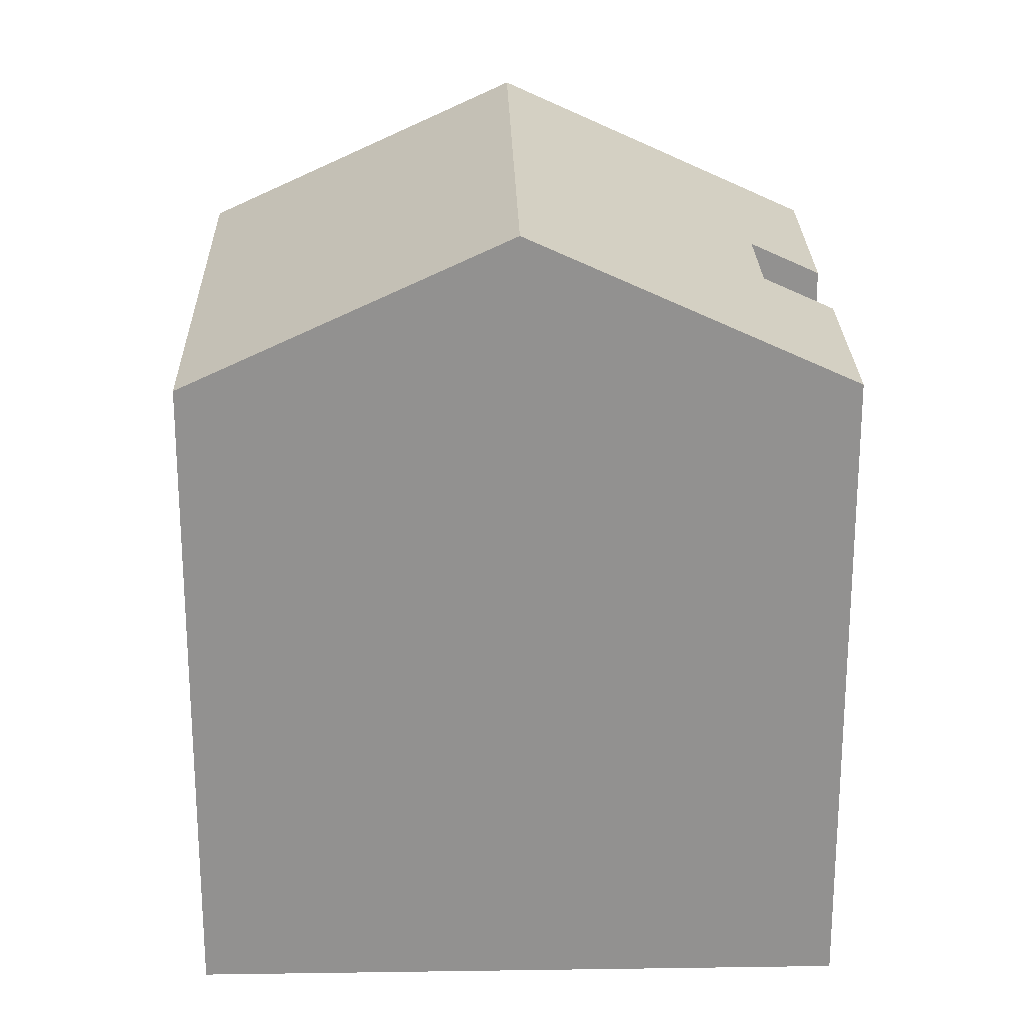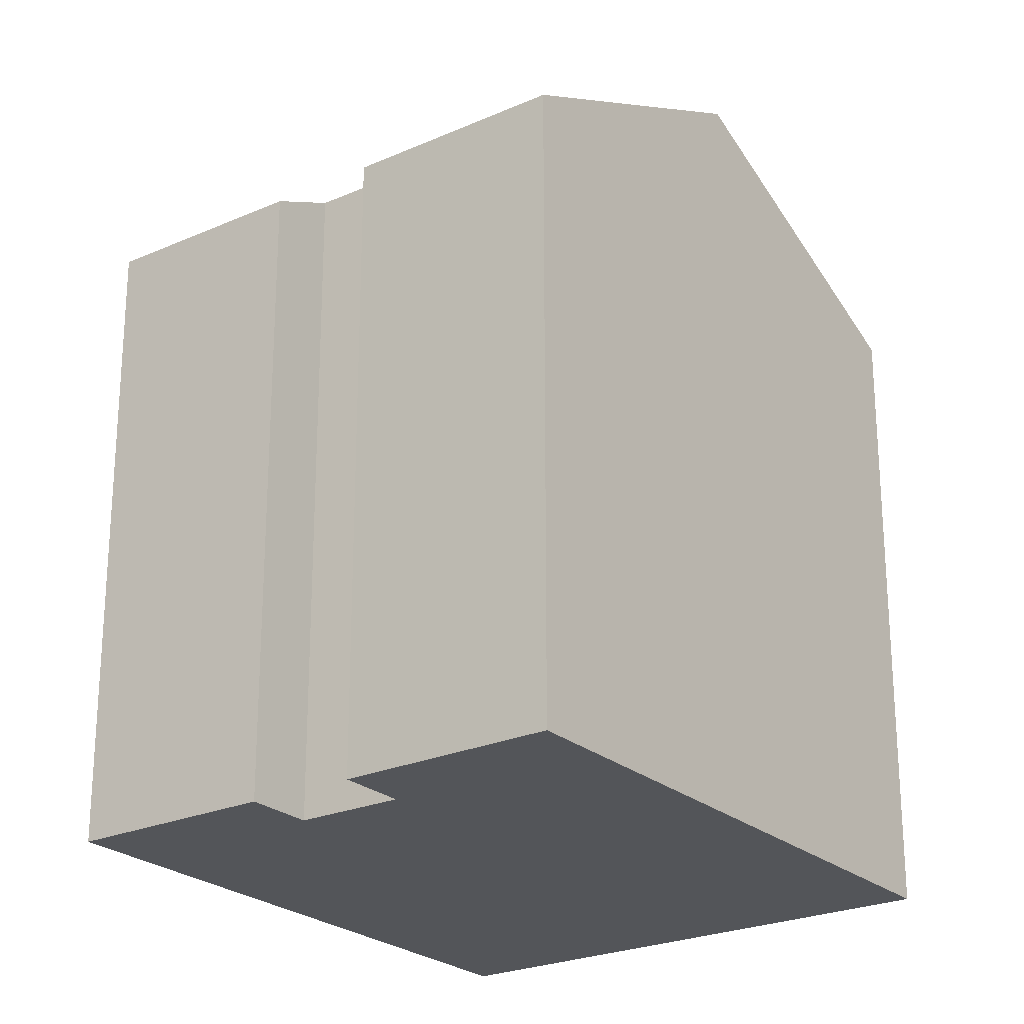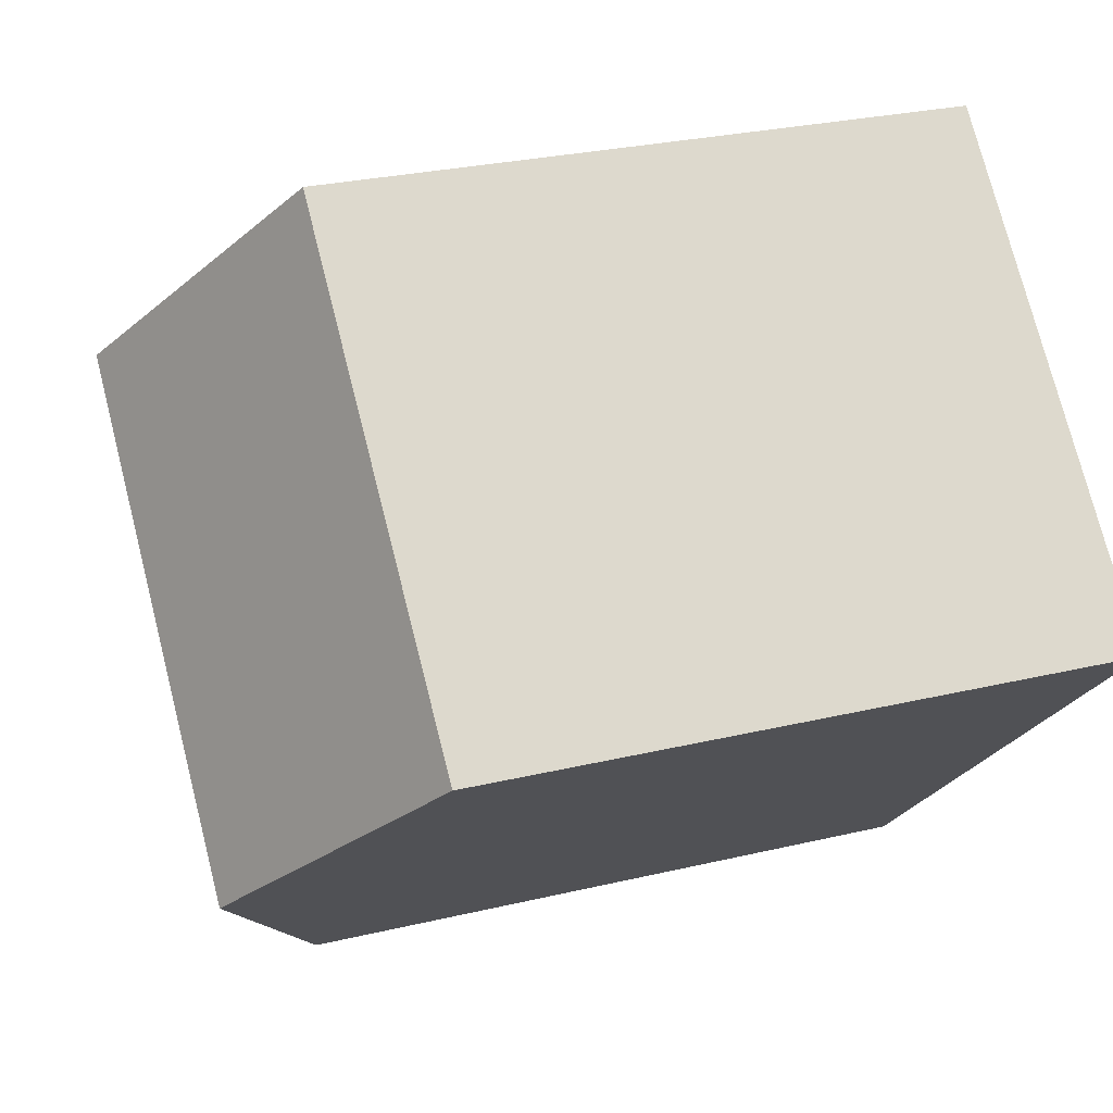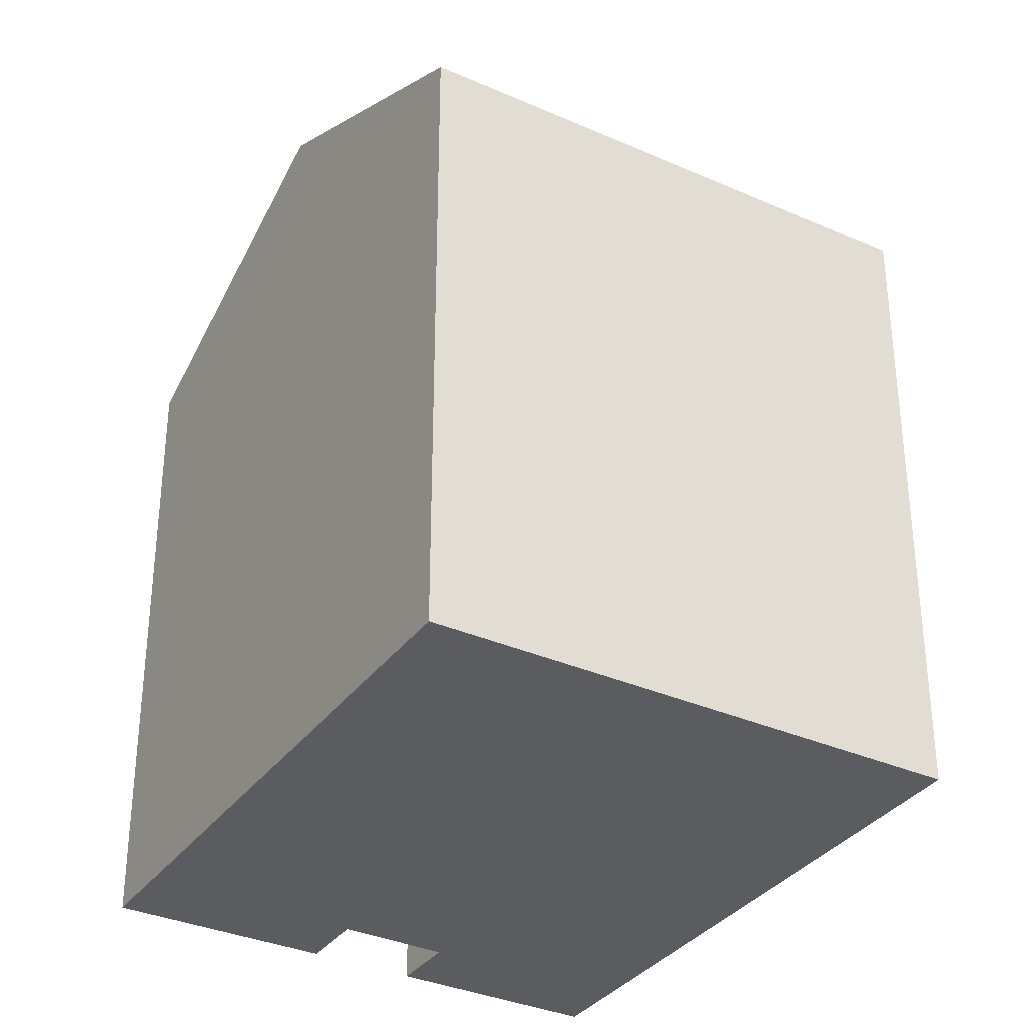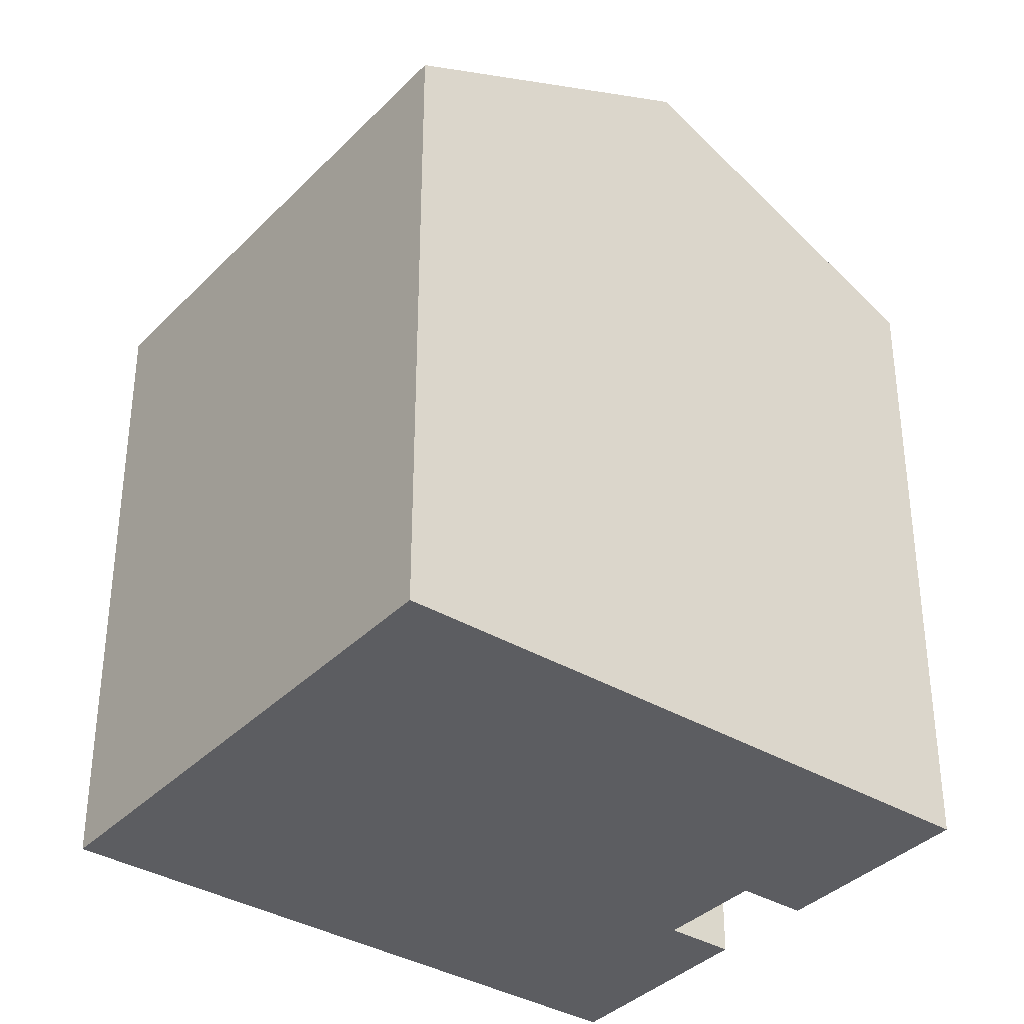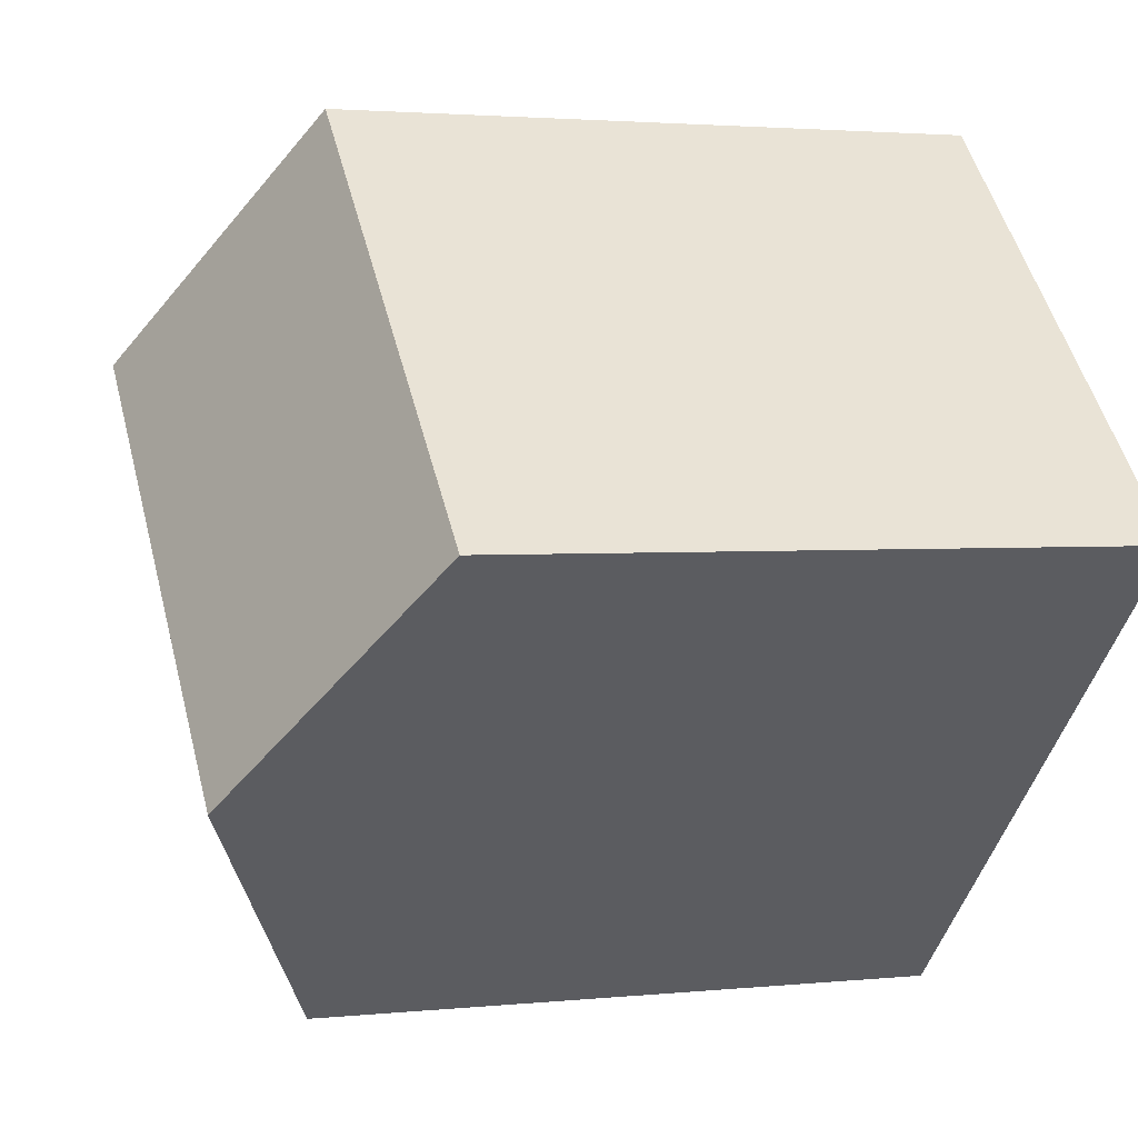
<metadata>
{"format":"obj","ext":"obj","renderer":"f3d","projection":"perspective","resolution":1024,"background":"white","views":[{"elev":24.0,"azim":43.3,"up":"+Y"},{"elev":-24.4,"azim":170.6,"up":"+Y"},{"elev":27.0,"azim":-110.5,"up":"+Z"},{"elev":-34.3,"azim":-76.2,"up":"+Y"},{"elev":-36.3,"azim":6.9,"up":"+Y"},{"elev":2.4,"azim":-110.4,"up":"+Z"}]}
</metadata>
<code>
v  3.236 11.15 -3.174
v  8.657 9.07 -4.114
v  6.48 9.058 -6.355
v  7.945 9.53 -3.412
v  9.041 9.525 -2.317
v  8.638 11.15 2.295
v  11.85 9.068 -0.886
v  9.753 9.066 -3.019
v  5.416 9.063 5.484
v  0 9.063 5.549e-16
v  9.041 1.419e-16 -2.317
v  9.753 1.849e-16 -3.019
v  6.48 3.891e-16 -6.355
v  0 0 0
v  3.236 1.944e-16 -3.174
v  7.945 2.089e-16 -3.412
v  8.657 2.519e-16 -4.114
v  11.85 5.425e-17 -0.886
v  5.416 -3.358e-16 5.484
v  8.638 -1.405e-16 2.295
g defaultobject
f 1 2 3
f 2 1 4
f 4 1 5
f 5 1 6
f 5 6 7
f 7 8 5
f 9 1 10
f 1 9 6
f 8 11 5
f 11 8 12
f 13 1 3
f 1 13 10
f 10 13 14
f 14 13 15
f 5 16 4
f 16 5 11
f 17 3 2
f 3 17 13
f 18 8 7
f 8 18 12
f 16 2 4
f 2 16 17
f 19 6 9
f 6 19 7
f 7 19 18
f 18 19 20
f 14 9 10
f 9 14 19
f 17 16 13
f 15 19 14
f 19 15 13
f 19 13 20
f 20 13 16
f 20 16 11
f 20 11 18
f 18 11 12

</code>
